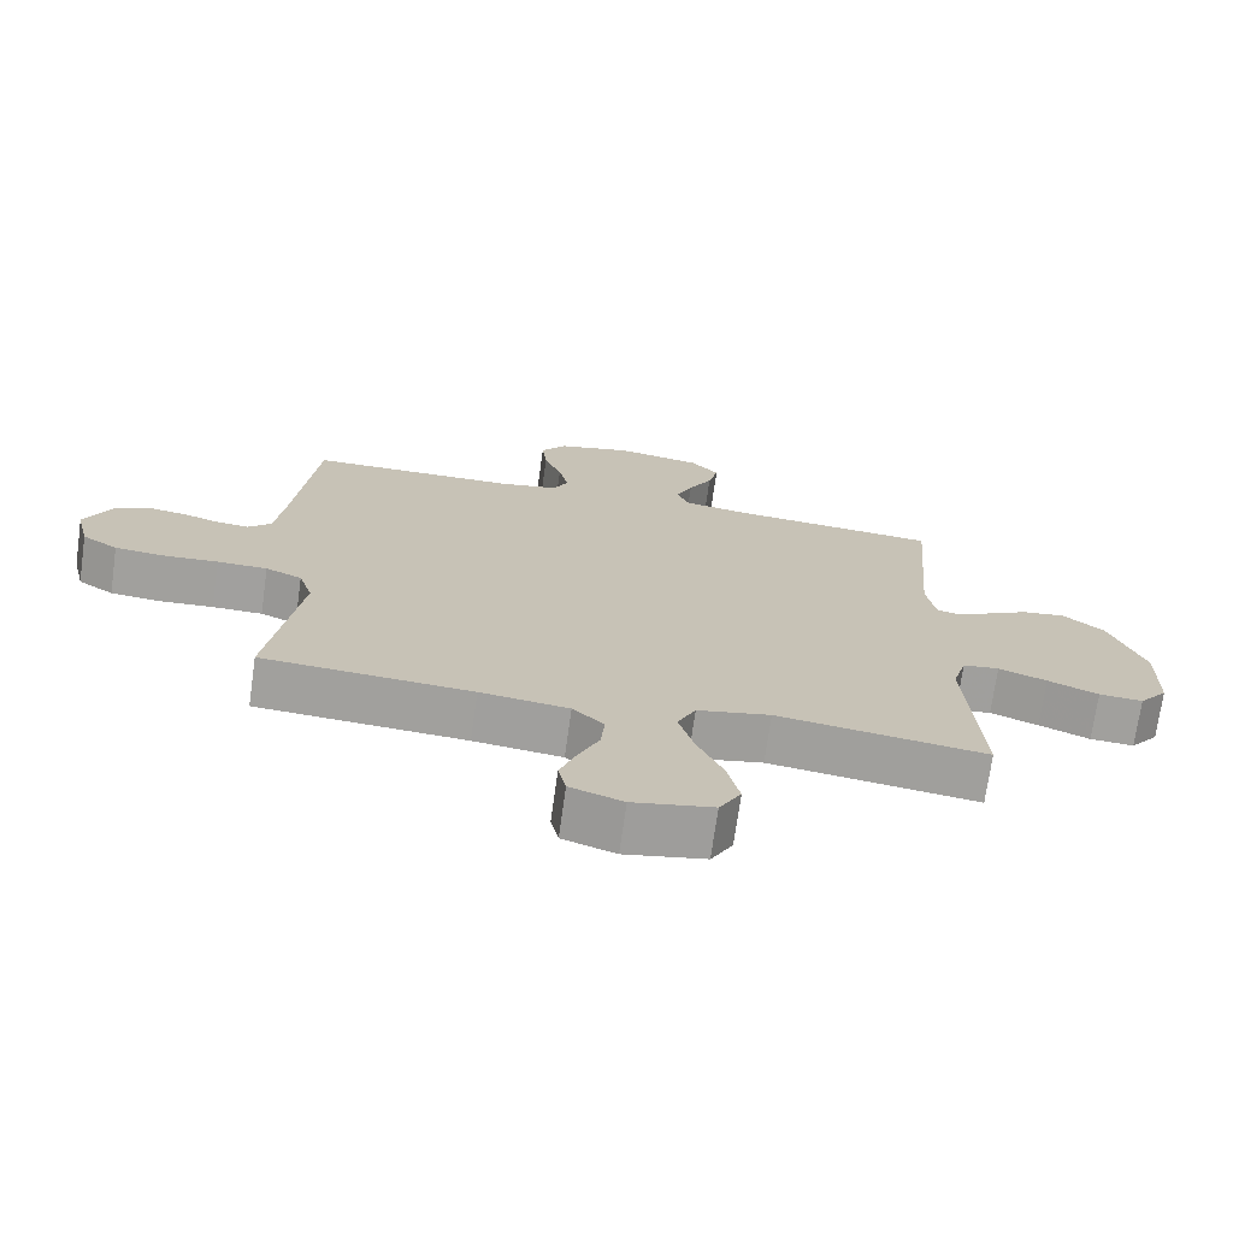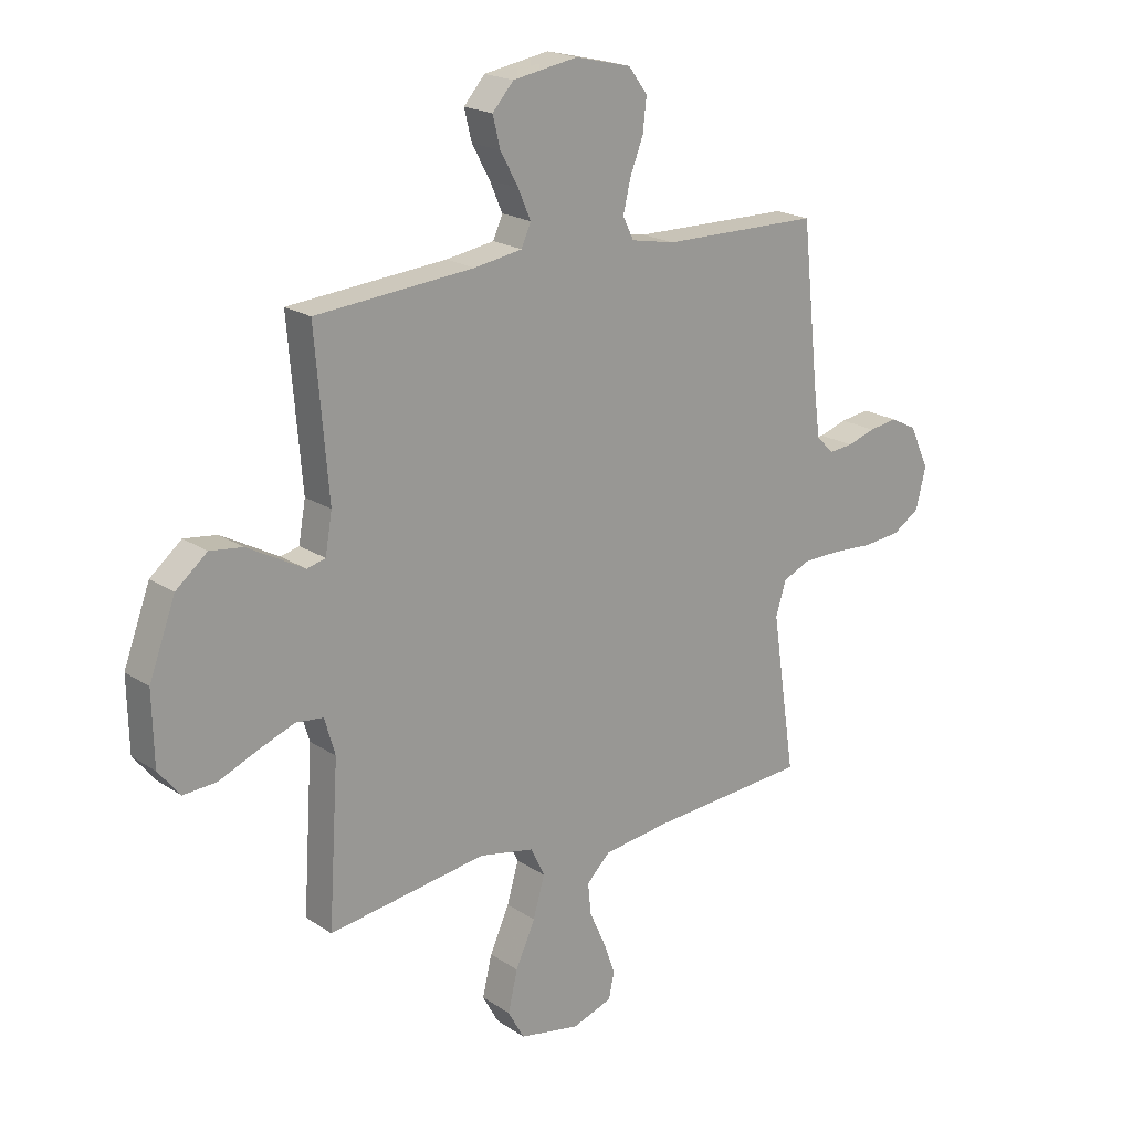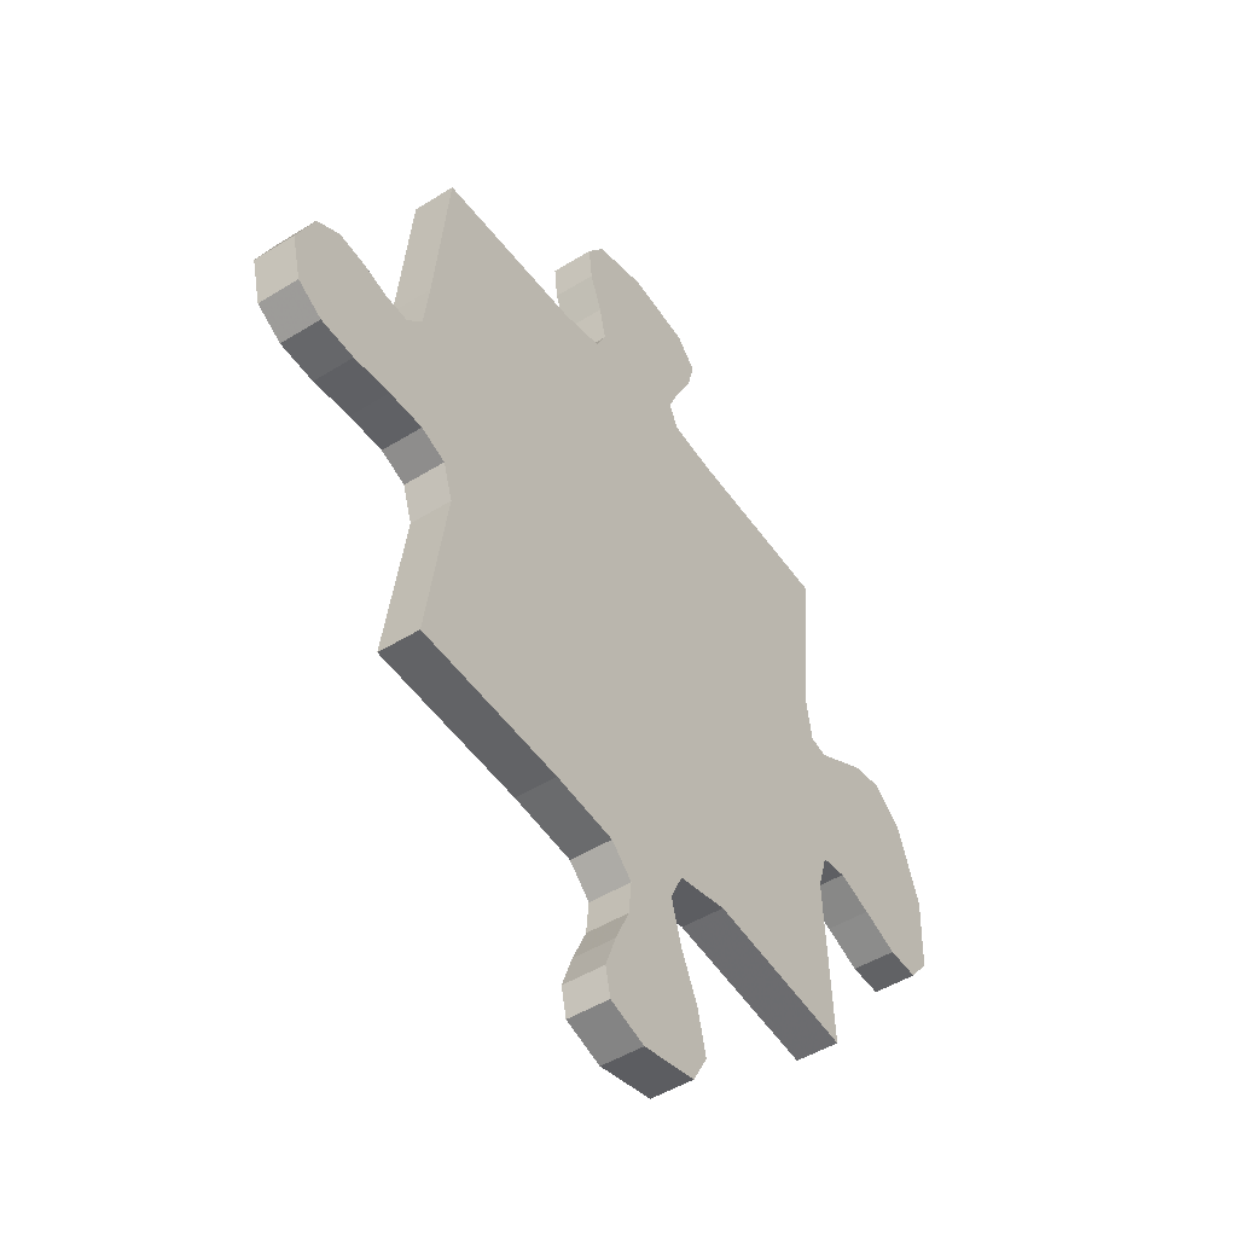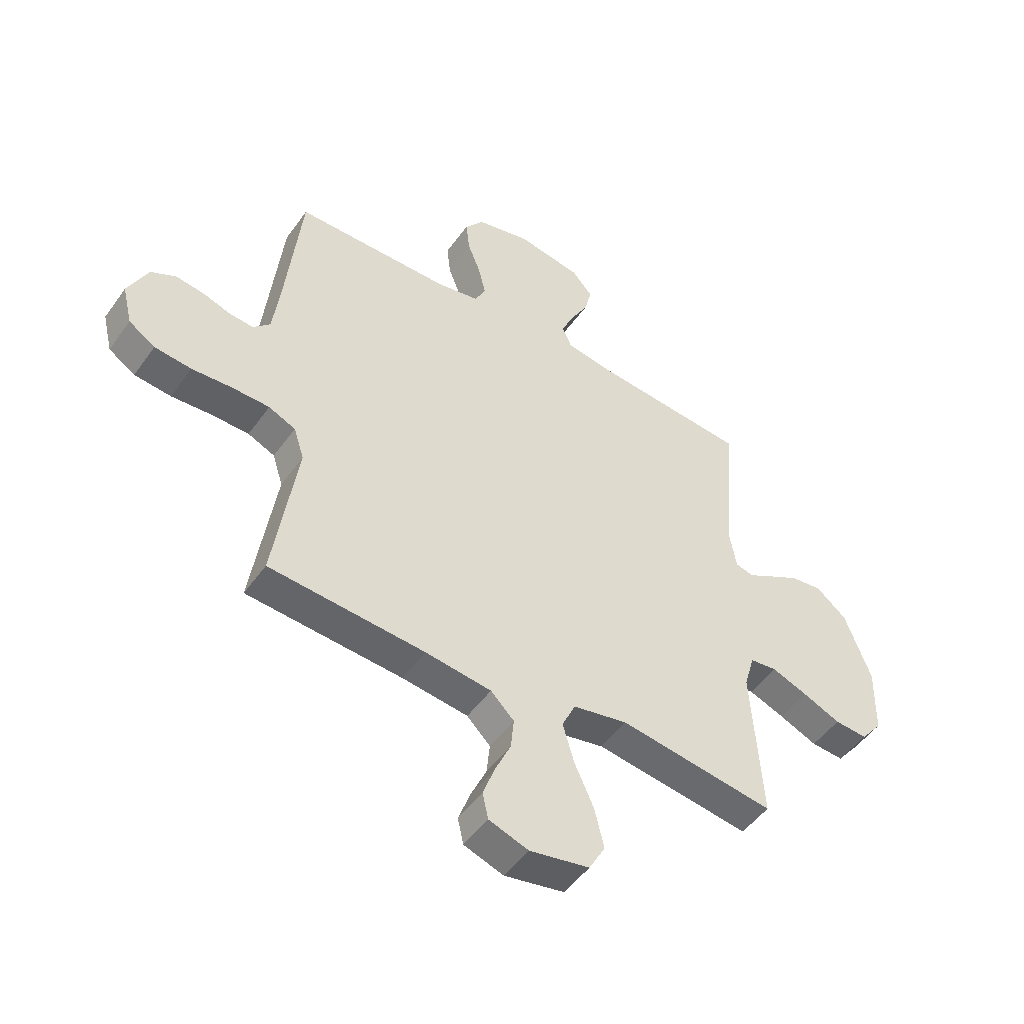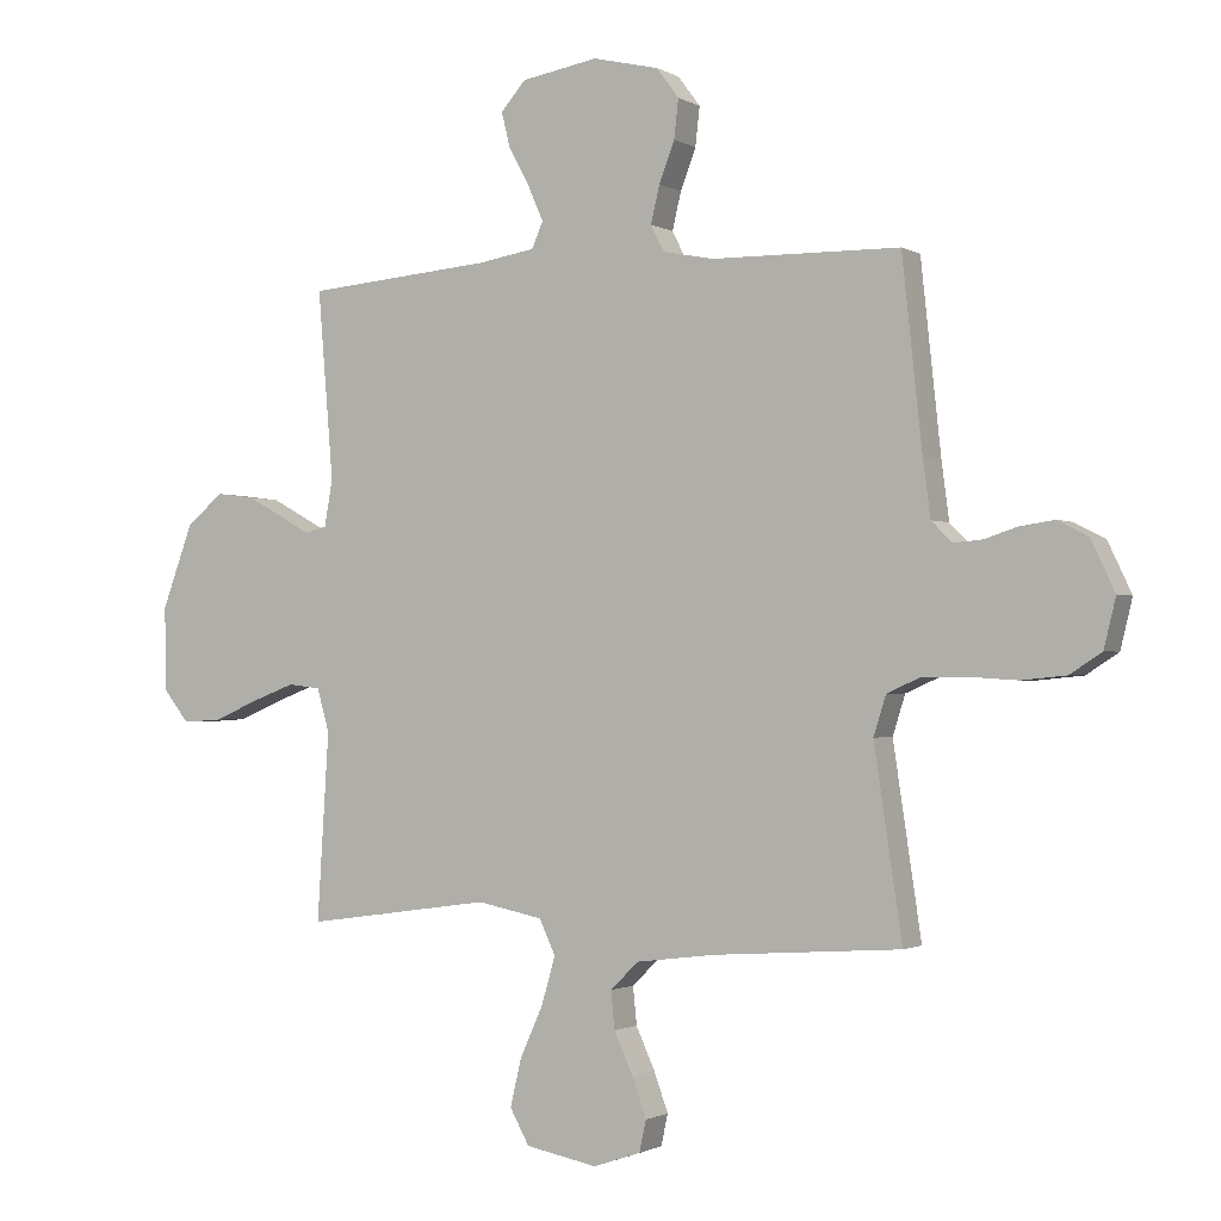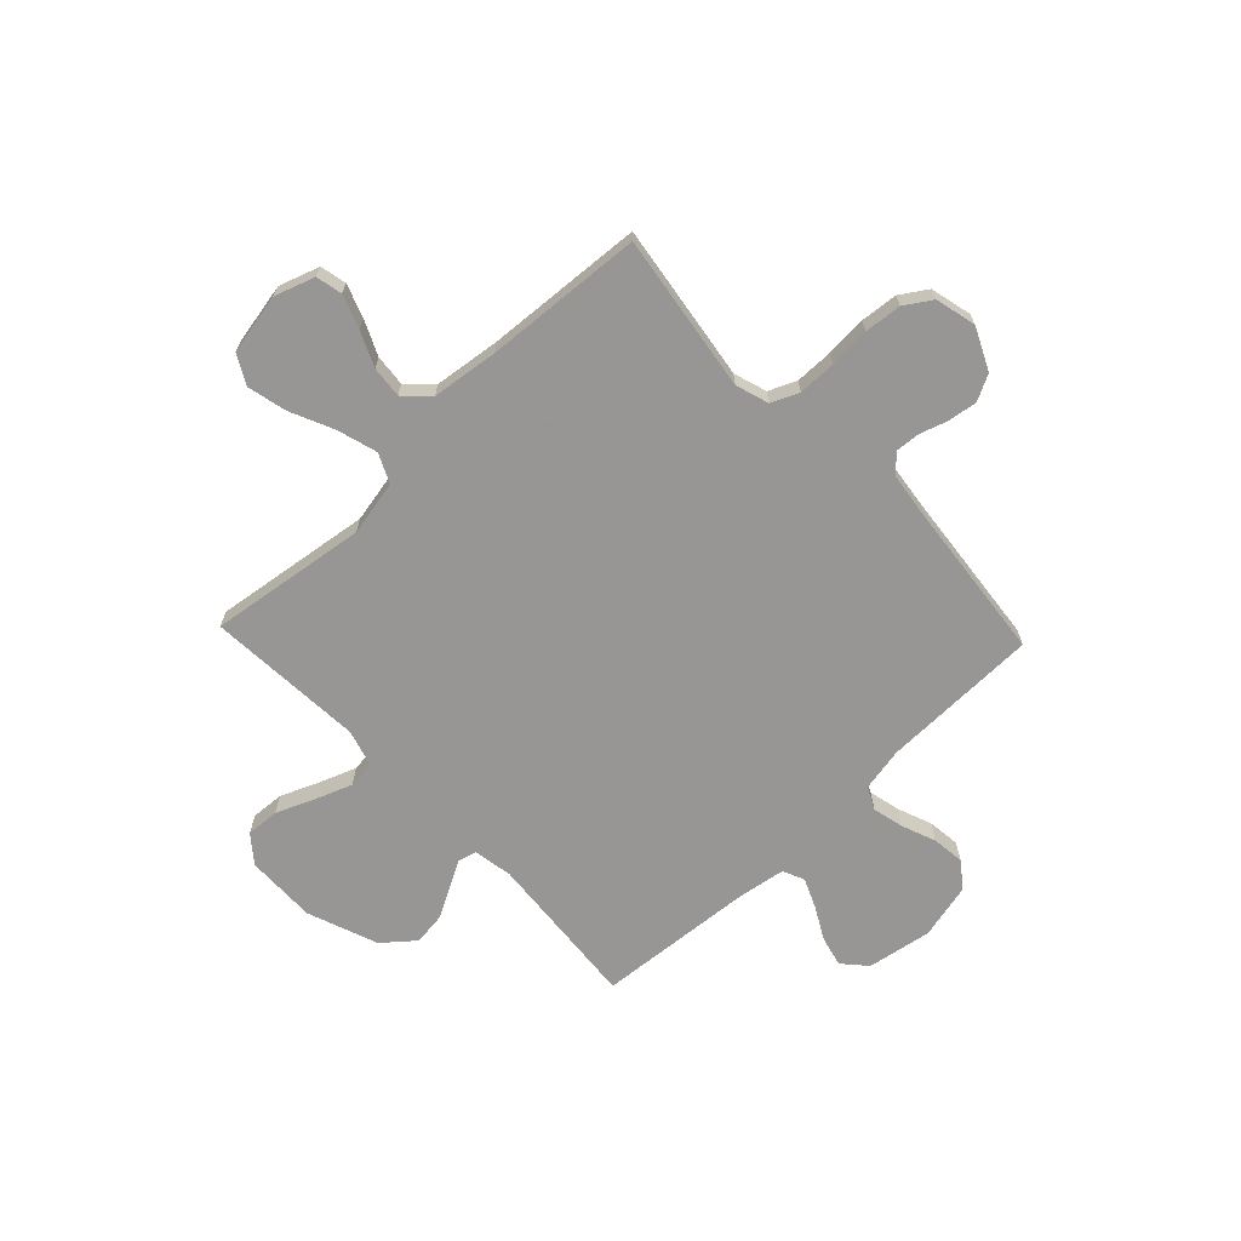
<metadata>
{"format":"obj","ext":"obj","renderer":"f3d","projection":"perspective","resolution":1024,"background":"white","views":[{"elev":-71.8,"azim":-8.0,"up":"+Z"},{"elev":20.0,"azim":140.4,"up":"+Z"},{"elev":-47.8,"azim":-55.0,"up":"+Z"},{"elev":-49.5,"azim":-34.1,"up":"+Z"},{"elev":-1.3,"azim":-151.4,"up":"+Z"},{"elev":-68.0,"azim":-136.4,"up":"+Y"}]}
</metadata>
<code>
v -0.5 0.07 0.5
v -0.2 0.07 0.504
v -0.117 0.07 0.52
v -0.096 0.07 0.562
v -0.11 0.07 0.621
v -0.135 0.07 0.686
v -0.142 0.07 0.748
v -0.106 0.07 0.796
v 0 0.07 0.821
v 0.123 0.07 0.8
v 0.163 0.07 0.755
v 0.149 0.07 0.698
v 0.115 0.07 0.636
v 0.091 0.07 0.581
v 0.109 0.07 0.54
v 0.2 0.07 0.525
v 0.5 0.07 0.5
v 0.475 0.07 0.2
v 0.488 0.07 0.125
v 0.523 0.07 0.116
v 0.572 0.07 0.143
v 0.631 0.07 0.175
v 0.693 0.07 0.183
v 0.752 0.07 0.134
v 0.802 0.07 0
v 0.799 0.07 -0.135
v 0.758 0.07 -0.186
v 0.695 0.07 -0.182
v 0.622 0.07 -0.151
v 0.553 0.07 -0.125
v 0.501 0.07 -0.131
v 0.481 0.07 -0.2
v 0.5 0.07 -0.5
v 0.2 0.07 -0.458
v 0.095 0.07 -0.479
v 0.069 0.07 -0.534
v 0.091 0.07 -0.61
v 0.128 0.07 -0.692
v 0.146 0.07 -0.768
v 0.115 0.07 -0.824
v 0 0.07 -0.846
v -0.076 0.07 -0.82
v -0.087 0.07 -0.77
v -0.064 0.07 -0.707
v -0.034 0.07 -0.641
v -0.028 0.07 -0.581
v -0.073 0.07 -0.537
v -0.2 0.07 -0.521
v -0.5 0.07 -0.5
v -0.455 0.07 -0.2
v -0.475 0.07 -0.137
v -0.527 0.07 -0.114
v -0.599 0.07 -0.113
v -0.677 0.07 -0.118
v -0.748 0.07 -0.111
v -0.799 0.07 -0.078
v -0.818 0.07 0
v -0.78 0.07 0.08
v -0.731 0.07 0.105
v -0.676 0.07 0.097
v -0.623 0.07 0.08
v -0.577 0.07 0.076
v -0.544 0.07 0.109
v -0.532 0.07 0.2
v -0.5 0 0.5
v -0.2 0 0.504
v -0.117 0 0.52
v -0.096 0 0.562
v -0.11 0 0.621
v -0.135 0 0.686
v -0.142 0 0.748
v -0.106 0 0.796
v 0 0 0.821
v 0.123 0 0.8
v 0.163 0 0.755
v 0.149 0 0.698
v 0.115 0 0.636
v 0.091 0 0.581
v 0.109 0 0.54
v 0.2 0 0.525
v 0.5 0 0.5
v 0.475 0 0.2
v 0.488 0 0.125
v 0.523 0 0.116
v 0.572 0 0.143
v 0.631 0 0.175
v 0.693 0 0.183
v 0.752 0 0.134
v 0.802 0 0
v 0.799 0 -0.135
v 0.758 0 -0.186
v 0.695 0 -0.182
v 0.622 0 -0.151
v 0.553 0 -0.125
v 0.501 0 -0.131
v 0.481 0 -0.2
v 0.5 0 -0.5
v 0.2 0 -0.458
v 0.095 0 -0.479
v 0.069 0 -0.534
v 0.091 0 -0.61
v 0.128 0 -0.692
v 0.146 0 -0.768
v 0.115 0 -0.824
v 0 0 -0.846
v -0.076 0 -0.82
v -0.087 0 -0.77
v -0.064 0 -0.707
v -0.034 0 -0.641
v -0.028 0 -0.581
v -0.073 0 -0.537
v -0.2 0 -0.521
v -0.5 0 -0.5
v -0.455 0 -0.2
v -0.475 0 -0.137
v -0.527 0 -0.114
v -0.599 0 -0.113
v -0.677 0 -0.118
v -0.748 0 -0.111
v -0.799 0 -0.078
v -0.818 0 0
v -0.78 0 0.08
v -0.731 0 0.105
v -0.676 0 0.097
v -0.623 0 0.08
v -0.577 0 0.076
v -0.544 0 0.109
v -0.532 0 0.2
f 58 59 60 61
f 58 61 62
f 57 58 62
f 56 57 62
f 53 54 55 56
f 52 53 56 62
f 51 52 62 63
f 48 49 50
f 47 48 50 51
f 46 47 51 63
f 42 43 44 45
f 40 41 42 45
f 40 45 46
f 37 38 39 40
f 36 37 40 46
f 35 36 46 63
f 32 33 34
f 31 32 34 35
f 26 27 28 29
f 26 29 30
f 25 26 30
f 24 25 30 31
f 20 21 22 23
f 20 23 24 31
f 16 17 18
f 15 16 18 19
f 10 11 12 13
f 10 13 14
f 9 10 14
f 8 9 14
f 5 6 7 8
f 4 5 8 14
f 3 4 14 15
f 64 1 2
f 19 20 31 35
f 19 35 63 64
f 15 19 64
f 2 3 15 64
f 125 124 123 122
f 126 125 122
f 126 122 121
f 126 121 120
f 120 119 118 117
f 126 120 117 116
f 127 126 116 115
f 114 113 112
f 115 114 112 111
f 127 115 111 110
f 109 108 107 106
f 109 106 105 104
f 110 109 104
f 104 103 102 101
f 110 104 101 100
f 127 110 100 99
f 98 97 96
f 99 98 96 95
f 93 92 91 90
f 94 93 90
f 94 90 89
f 95 94 89 88
f 87 86 85 84
f 95 88 87 84
f 82 81 80
f 83 82 80 79
f 77 76 75 74
f 78 77 74
f 78 74 73
f 78 73 72
f 72 71 70 69
f 78 72 69 68
f 79 78 68 67
f 66 65 128
f 99 95 84 83
f 128 127 99 83
f 128 83 79
f 128 79 67 66
f 1 65 66 2
f 2 66 67 3
f 3 67 68 4
f 4 68 69 5
f 5 69 70 6
f 6 70 71 7
f 7 71 72 8
f 8 72 73 9
f 9 73 74 10
f 10 74 75 11
f 11 75 76 12
f 12 76 77 13
f 13 77 78 14
f 14 78 79 15
f 15 79 80 16
f 16 80 81 17
f 17 81 82 18
f 18 82 83 19
f 19 83 84 20
f 20 84 85 21
f 21 85 86 22
f 22 86 87 23
f 23 87 88 24
f 24 88 89 25
f 25 89 90 26
f 26 90 91 27
f 27 91 92 28
f 28 92 93 29
f 29 93 94 30
f 30 94 95 31
f 31 95 96 32
f 32 96 97 33
f 33 97 98 34
f 34 98 99 35
f 35 99 100 36
f 36 100 101 37
f 37 101 102 38
f 38 102 103 39
f 39 103 104 40
f 40 104 105 41
f 41 105 106 42
f 42 106 107 43
f 43 107 108 44
f 44 108 109 45
f 45 109 110 46
f 46 110 111 47
f 47 111 112 48
f 48 112 113 49
f 49 113 114 50
f 50 114 115 51
f 51 115 116 52
f 52 116 117 53
f 53 117 118 54
f 54 118 119 55
f 55 119 120 56
f 56 120 121 57
f 57 121 122 58
f 58 122 123 59
f 59 123 124 60
f 60 124 125 61
f 61 125 126 62
f 62 126 127 63
f 63 127 128 64
f 64 128 65 1

</code>
